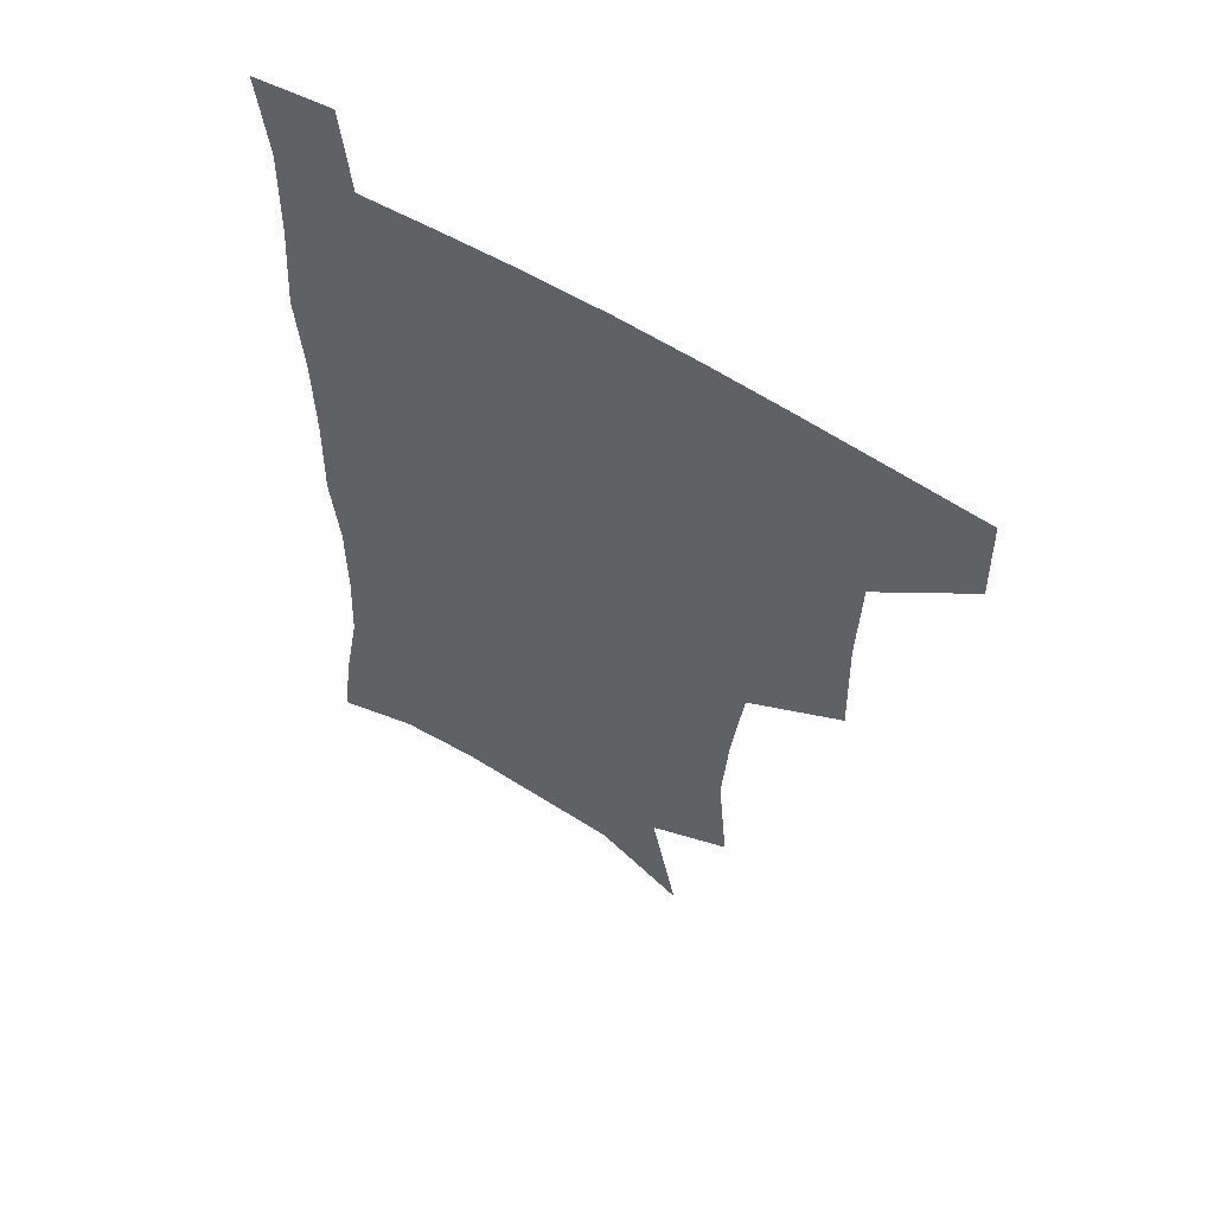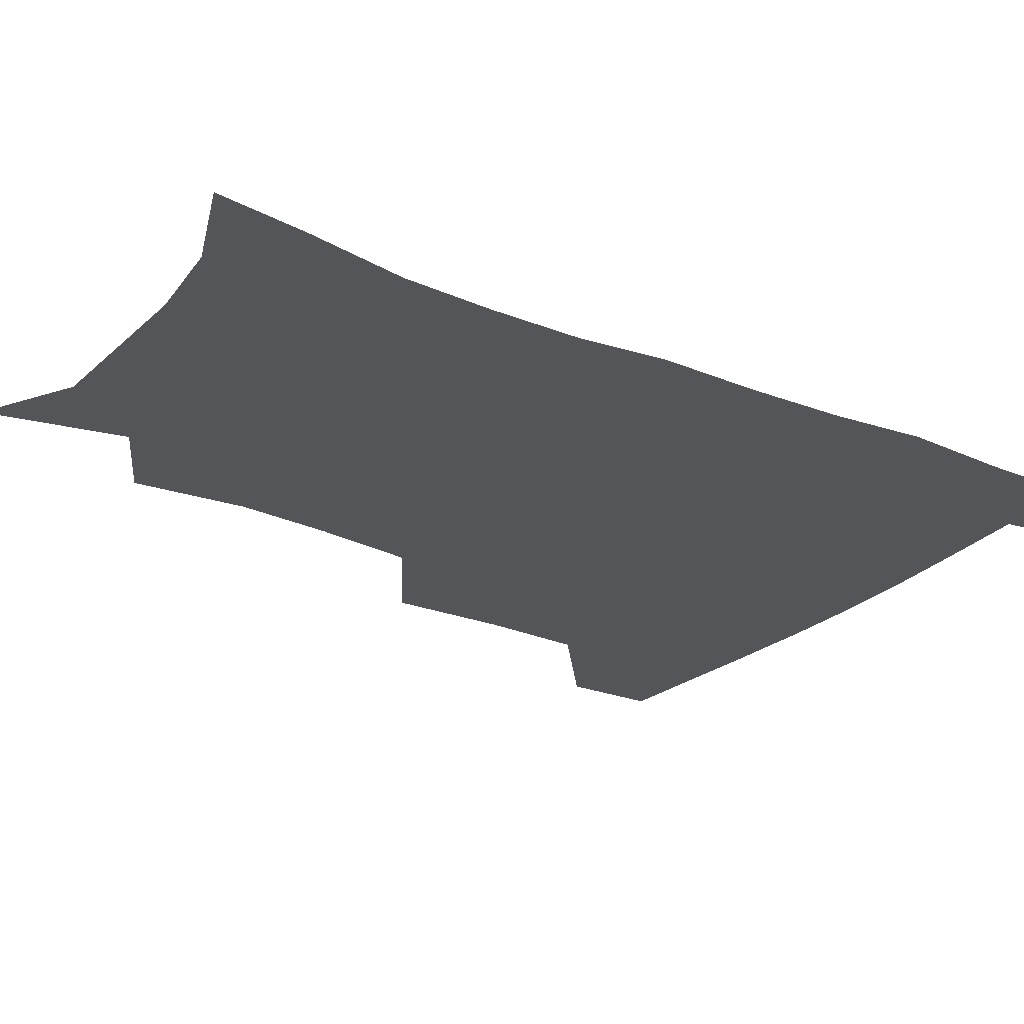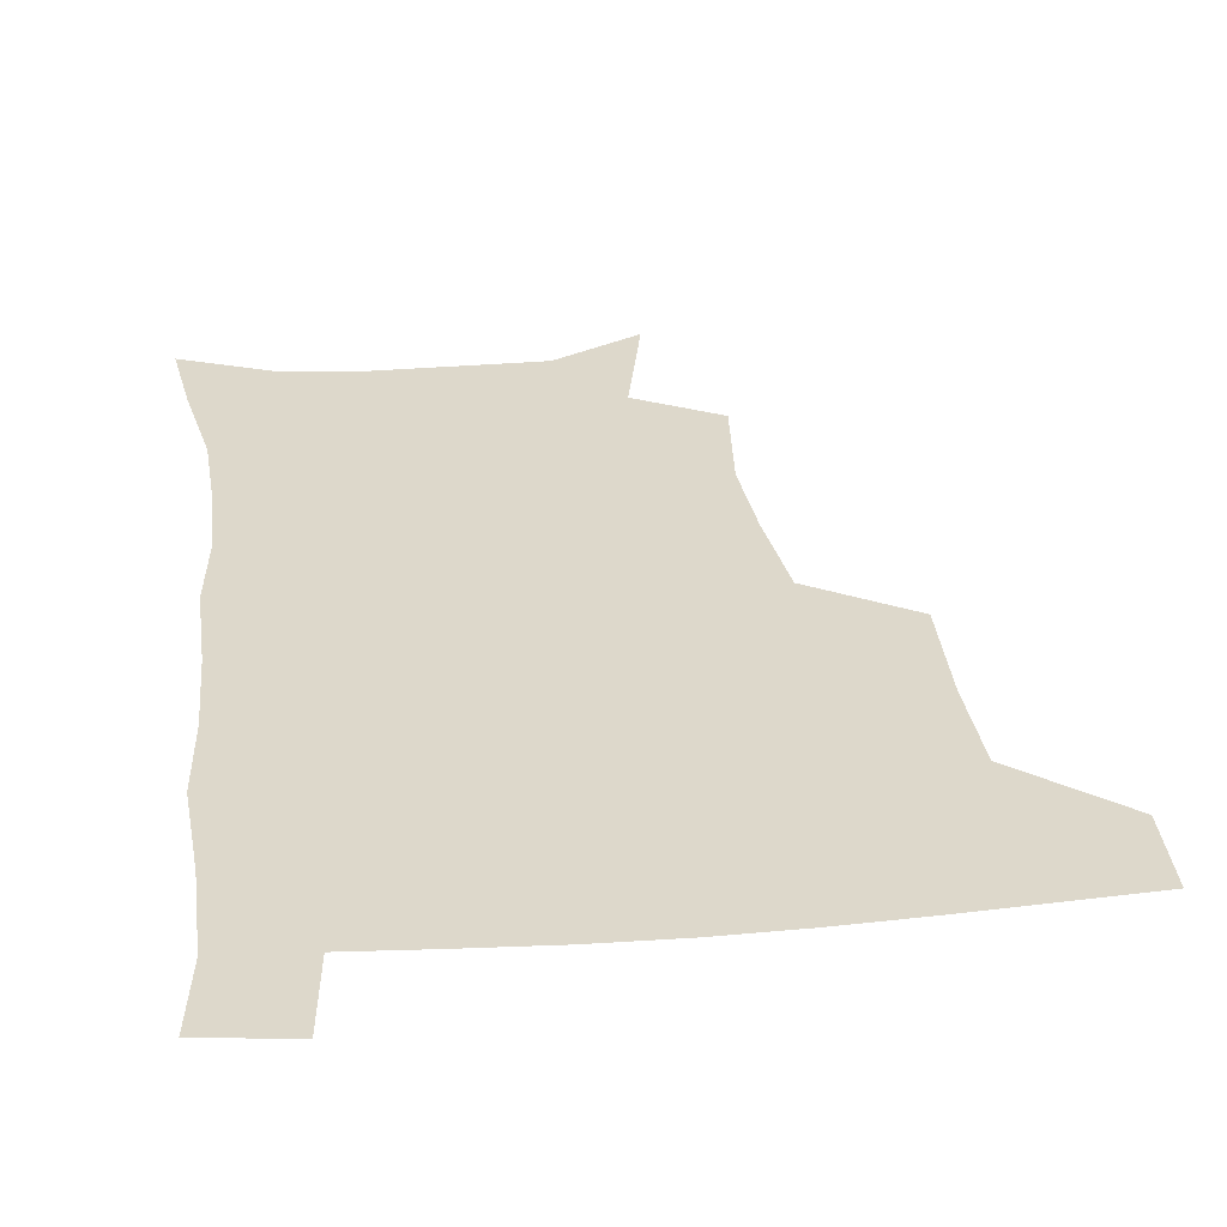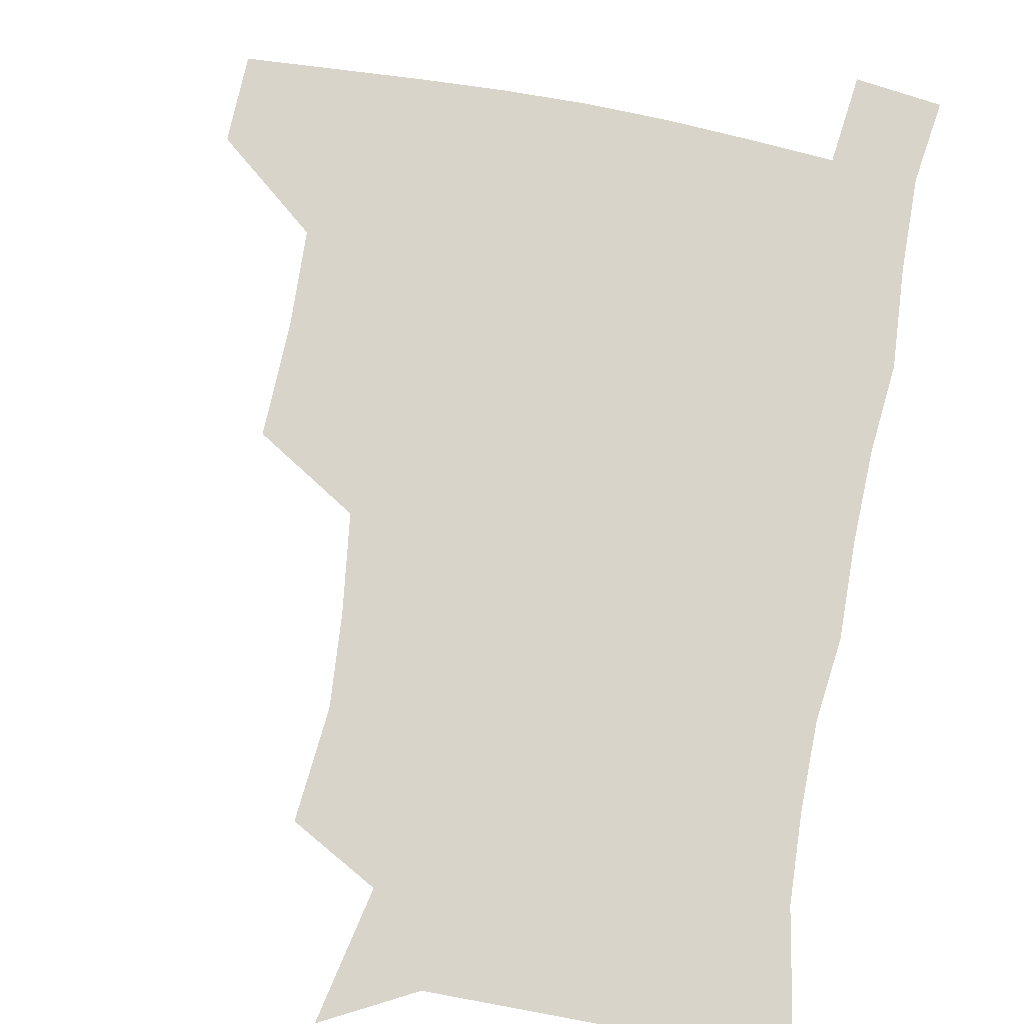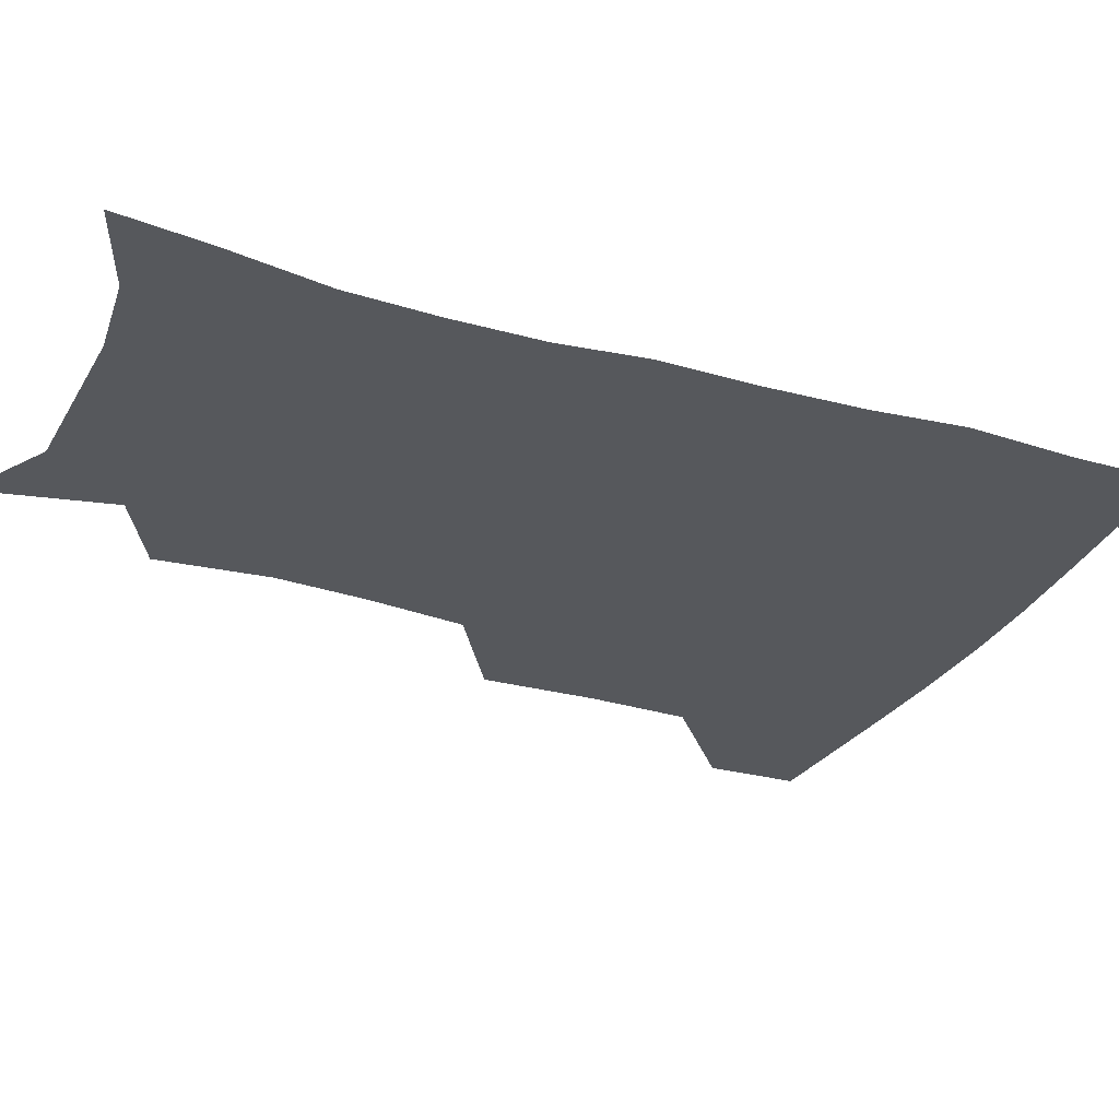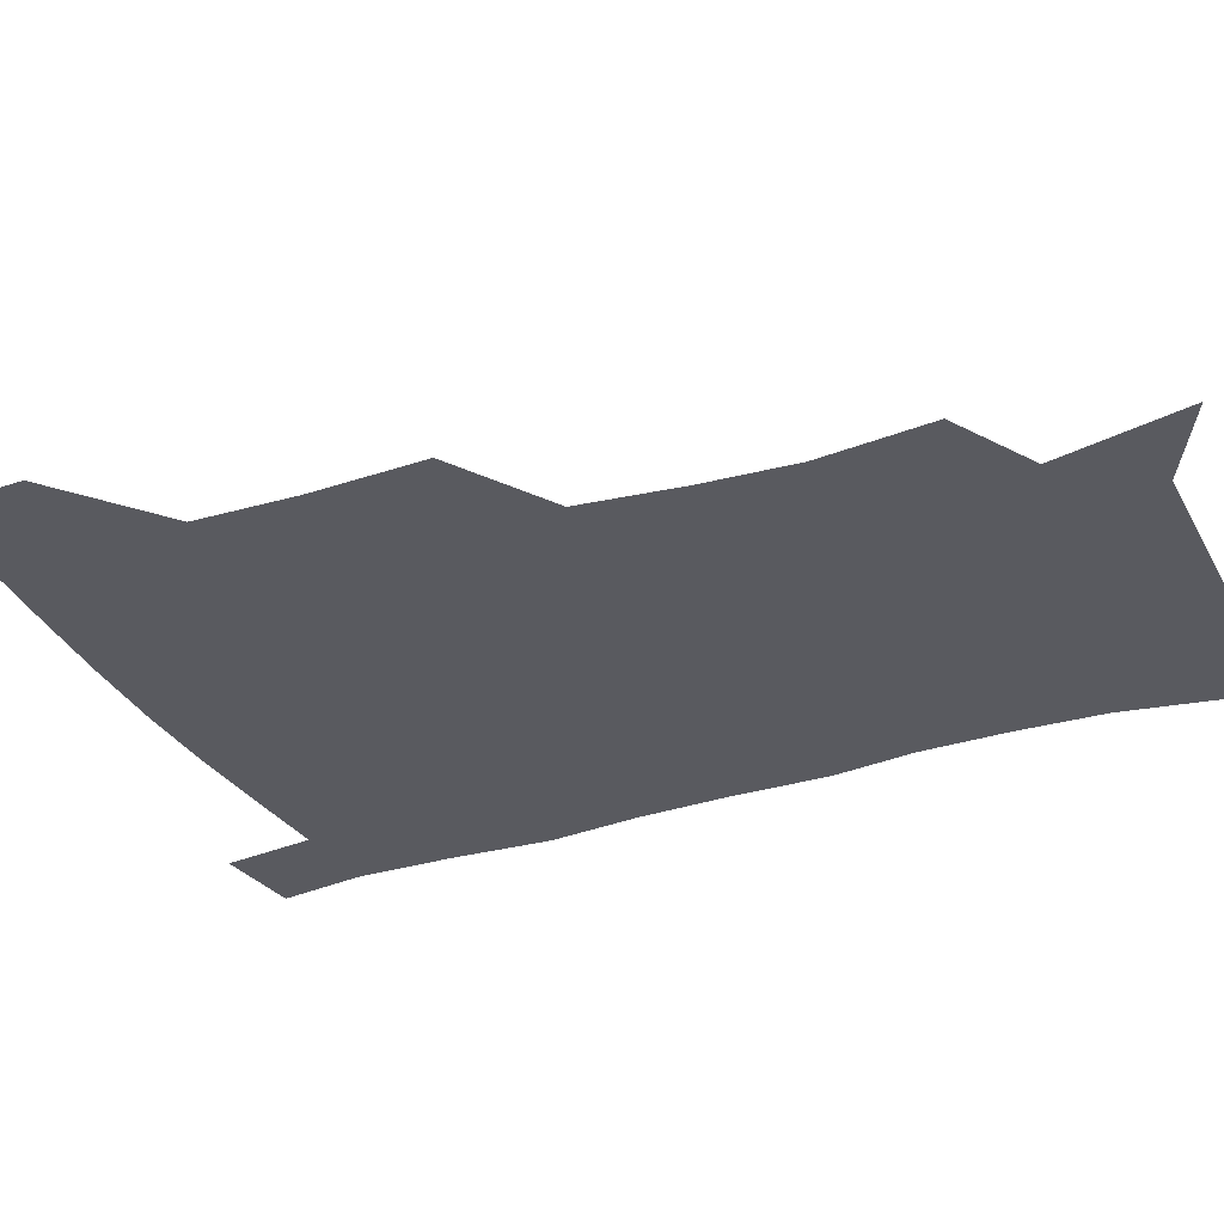
<metadata>
{"format":"obj","ext":"obj","renderer":"f3d","projection":"perspective","resolution":1024,"background":"white","views":[{"elev":57.6,"azim":-146.5,"up":"+Y"},{"elev":-24.7,"azim":56.1,"up":"+Z"},{"elev":31.1,"azim":173.2,"up":"+Z"},{"elev":75.4,"azim":10.8,"up":"+Z"},{"elev":-28.2,"azim":66.4,"up":"+Z"},{"elev":-31.9,"azim":-65.7,"up":"+Z"}]}
</metadata>
<code>
v 481.3 477.7 0
v 482 508.4 0
v 515.8 376.5 0
v 516.8 415.4 0
v 515.4 449.3 0
v 514.7 480.1 0
v 512.3 510.3 0
v 553.3 251.9 0
v 556.7 290 0
v 554.4 321.3 0
v 550.1 355 0
v 548.2 391.5 0
v 546 421.8 0
v 545.8 453.2 0
v 544.2 482 0
v 541.9 512 0
v 572.8 190.9 0
v 582.5 235.8 0
v 581.5 268.5 0
v 582.6 306 0
v 579.7 335 0
v 577.1 365.5 0
v 576.3 398.6 0
v 575.8 428.1 0
v 575.1 455.7 0
v 574.2 482.9 0
v 571.2 513.3 0
v 603.8 207.1 0
v 607.4 243.7 0
v 606.5 274.4 0
v 606.1 311.6 0
v 604.5 340.5 0
v 603.4 372.1 0
v 602.8 401.4 0
v 602.6 429.8 0
v 602.5 456.7 0
v 602.3 483.6 0
v 600.2 513.8 0
v 633.6 207.3 0
v 632.6 246.8 0
v 631.4 279.9 0
v 630.1 312.7 0
v 629.1 344.6 0
v 628.7 373 0
v 628.5 402.5 0
v 628.6 432 0
v 629.4 457.2 0
v 630 483.8 0
v 629.2 513 0
v 663.9 207.4 0
v 658.9 243.9 0
v 656 278.2 0
v 654 312.4 0
v 653.8 341.9 0
v 654.2 370.2 0
v 654.7 398.9 0
v 654.5 429.3 0
v 655.7 456.6 0
v 657.1 483.7 0
v 659.1 511.1 0
v 692.9 203.7 0
v 684.8 240.9 0
v 681.3 273.3 0
v 680.5 303.6 0
v 679.5 334.9 0
v 680.2 364.5 0
v 680.7 394.5 0
v 681.3 424.3 0
v 683.2 452.7 0
v 684 481.8 0
v 687.4 509 0
v 691.1 540.4 0
v 723.9 191.2 0
v 719.9 221.5 0
v 713.8 255.2 0
v 712.5 285.1 0
v 712.7 315.2 0
v 716.1 343.5 0
v 715.5 376.5 0
v 716.4 408.6 0
v 719.3 439.3 0
v 717.1 473.7 0
v 716.6 507.1 0
v 720.8 536.3 0
f 5 6 1
f 1 6 2
f 6 7 2
f 11 12 3
f 3 12 4
f 12 13 4
f 4 13 5
f 13 14 5
f 5 14 6
f 14 15 6
f 6 15 7
f 15 16 7
f 18 19 8
f 8 19 9
f 19 20 9
f 9 20 10
f 20 21 10
f 10 21 11
f 21 22 11
f 11 22 12
f 22 23 12
f 12 23 13
f 23 24 13
f 13 24 14
f 24 25 14
f 14 25 15
f 25 26 15
f 15 26 16
f 26 27 16
f 17 28 18
f 28 29 18
f 18 29 19
f 29 30 19
f 19 30 20
f 30 31 20
f 20 31 21
f 31 32 21
f 21 32 22
f 32 33 22
f 22 33 23
f 33 34 23
f 23 34 24
f 34 35 24
f 24 35 25
f 35 36 25
f 25 36 26
f 36 37 26
f 26 37 27
f 37 38 27
f 28 39 29
f 39 40 29
f 29 40 30
f 40 41 30
f 30 41 31
f 41 42 31
f 31 42 32
f 42 43 32
f 32 43 33
f 43 44 33
f 33 44 34
f 44 45 34
f 34 45 35
f 45 46 35
f 35 46 36
f 46 47 36
f 36 47 37
f 47 48 37
f 37 48 38
f 48 49 38
f 39 50 40
f 50 51 40
f 40 51 41
f 51 52 41
f 41 52 42
f 52 53 42
f 42 53 43
f 53 54 43
f 43 54 44
f 54 55 44
f 44 55 45
f 55 56 45
f 45 56 46
f 56 57 46
f 46 57 47
f 57 58 47
f 47 58 48
f 58 59 48
f 48 59 49
f 59 60 49
f 50 61 51
f 61 62 51
f 51 62 52
f 62 63 52
f 52 63 53
f 63 64 53
f 53 64 54
f 64 65 54
f 54 65 55
f 65 66 55
f 55 66 56
f 66 67 56
f 56 67 57
f 67 68 57
f 57 68 58
f 68 69 58
f 58 69 59
f 69 70 59
f 59 70 60
f 70 71 60
f 61 73 62
f 73 74 62
f 62 74 63
f 74 75 63
f 63 75 64
f 75 76 64
f 64 76 65
f 76 77 65
f 65 77 66
f 77 78 66
f 66 78 67
f 78 79 67
f 67 79 68
f 79 80 68
f 68 80 69
f 80 81 69
f 69 81 70
f 81 82 70
f 70 82 71
f 82 83 71
f 71 83 72
f 83 84 72

</code>
